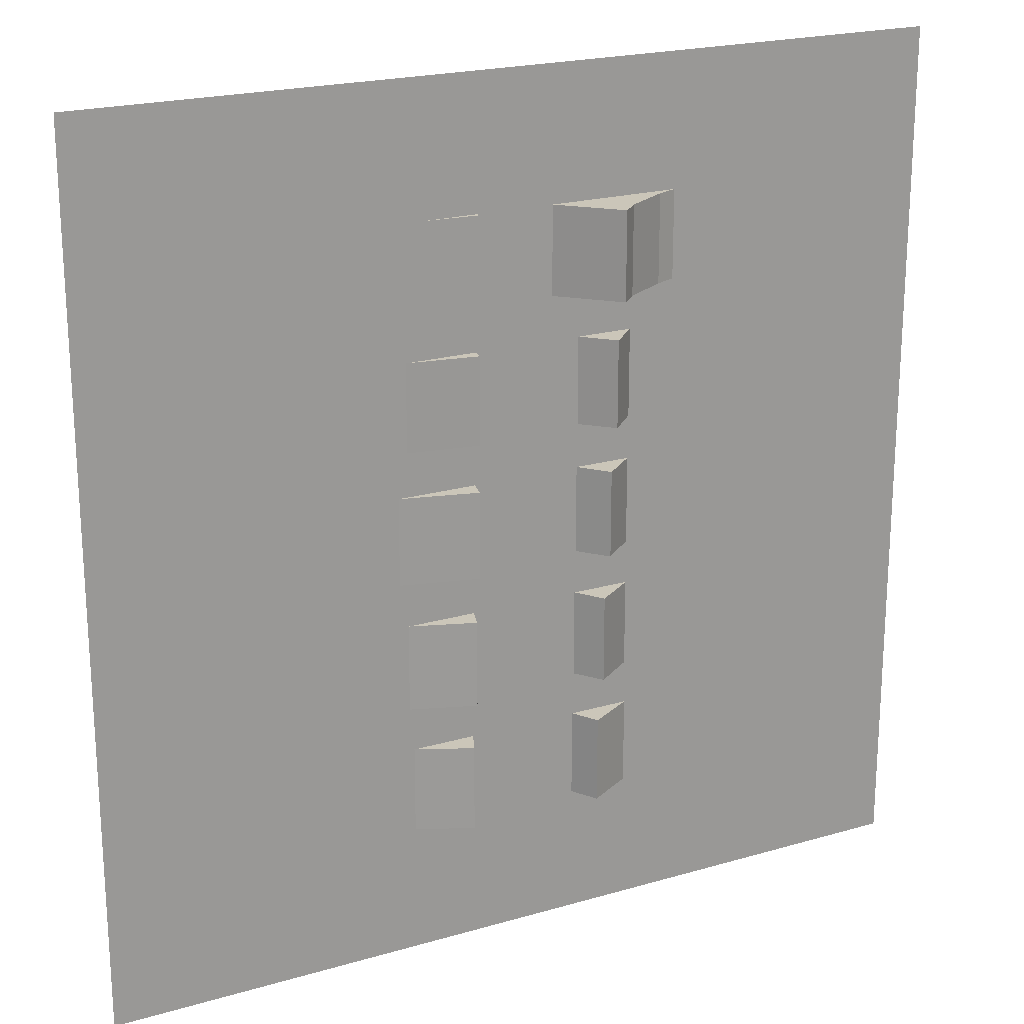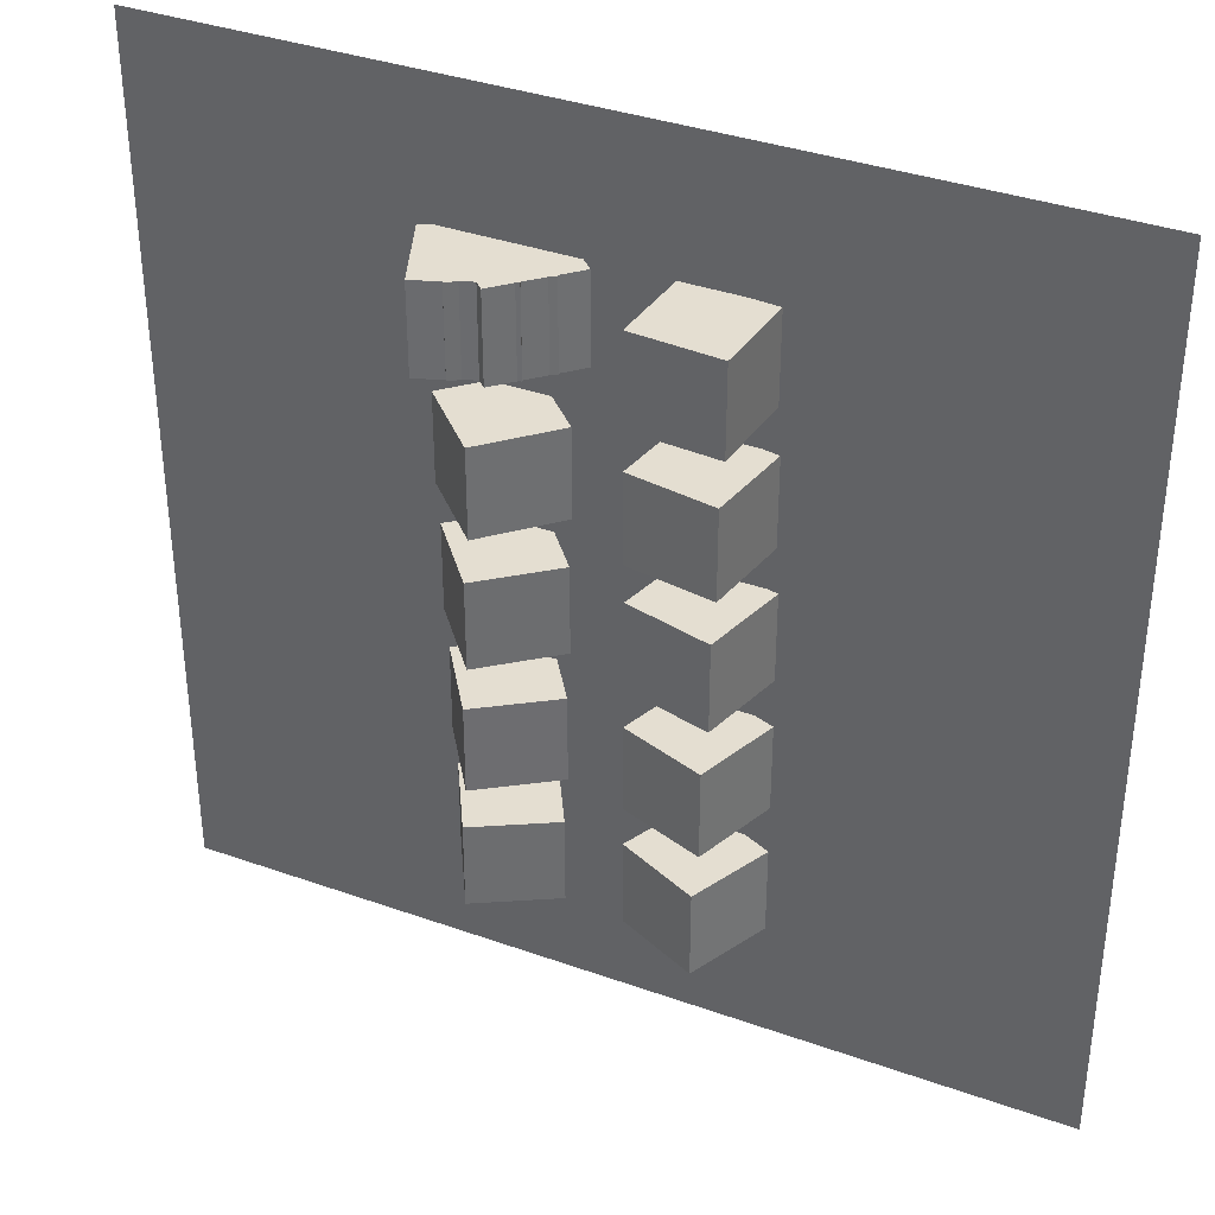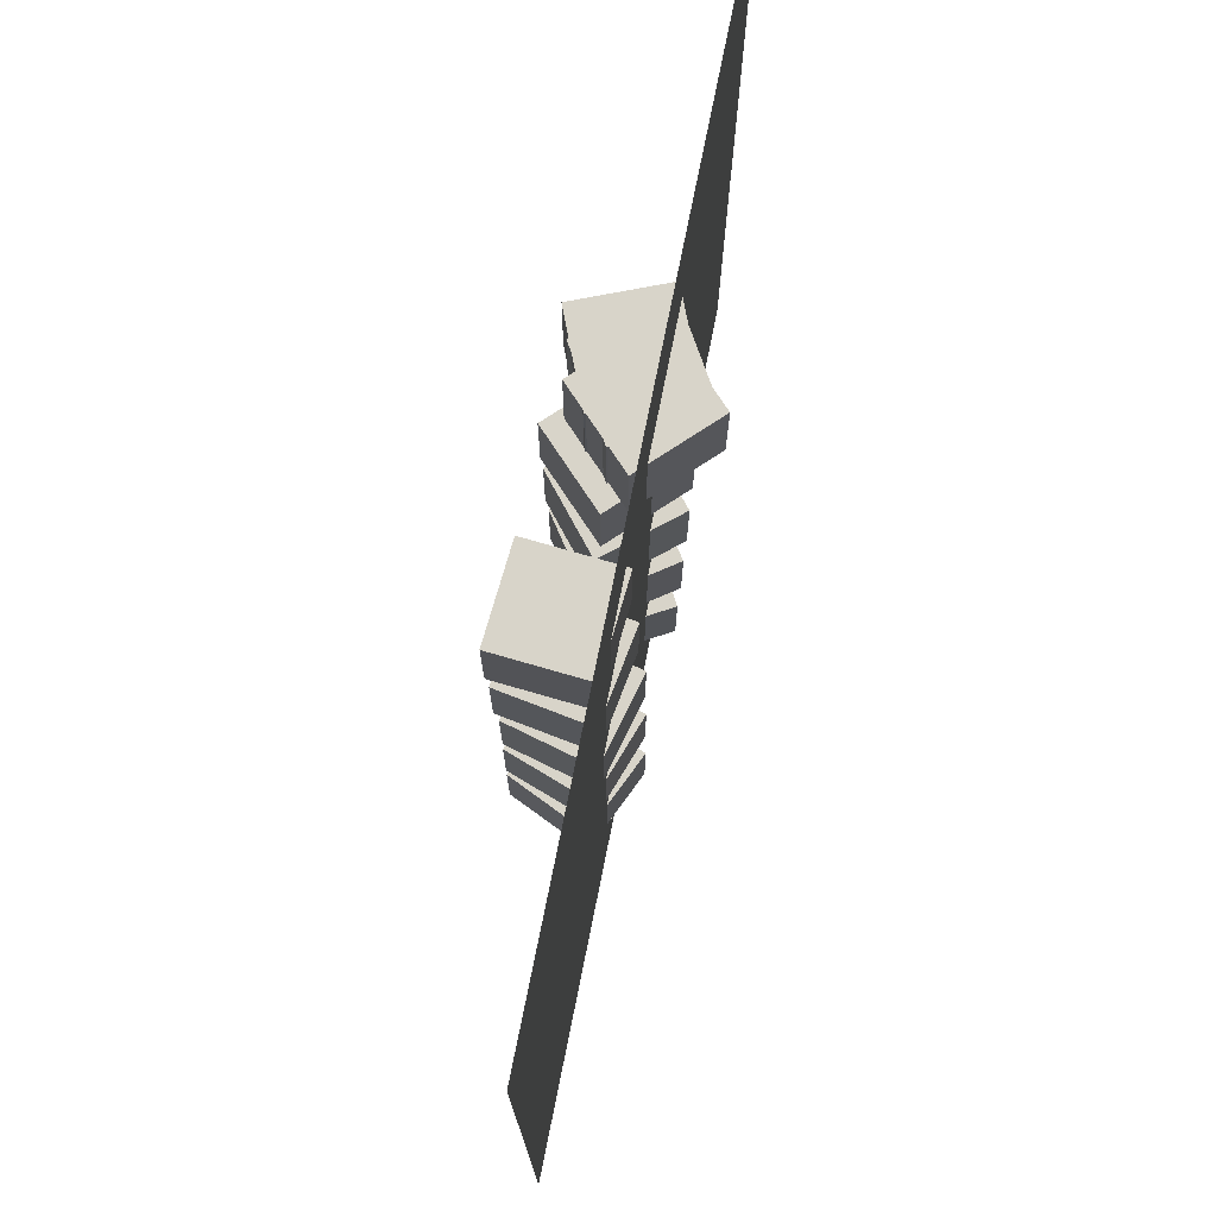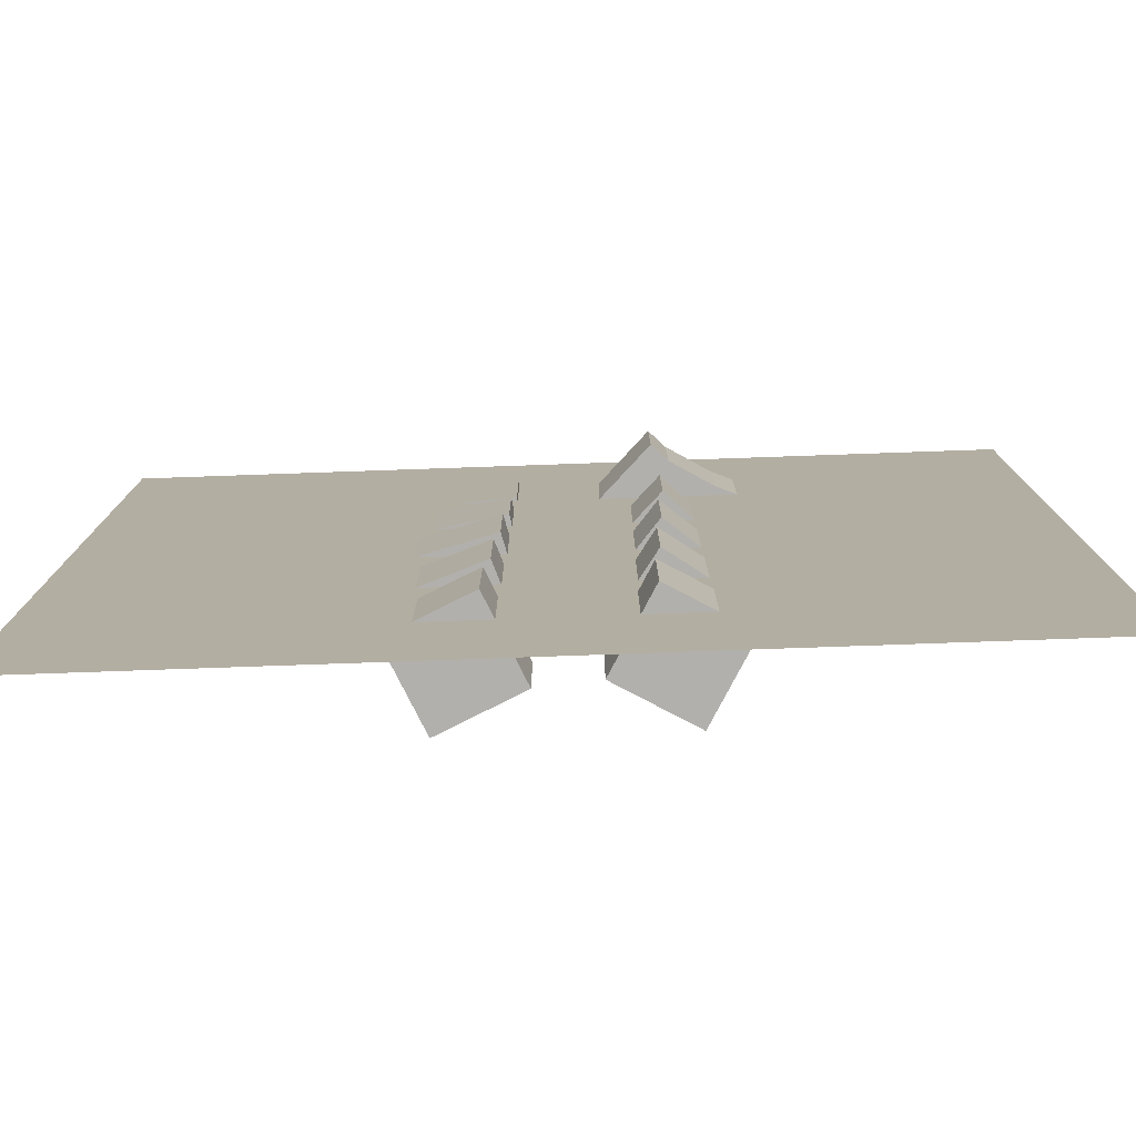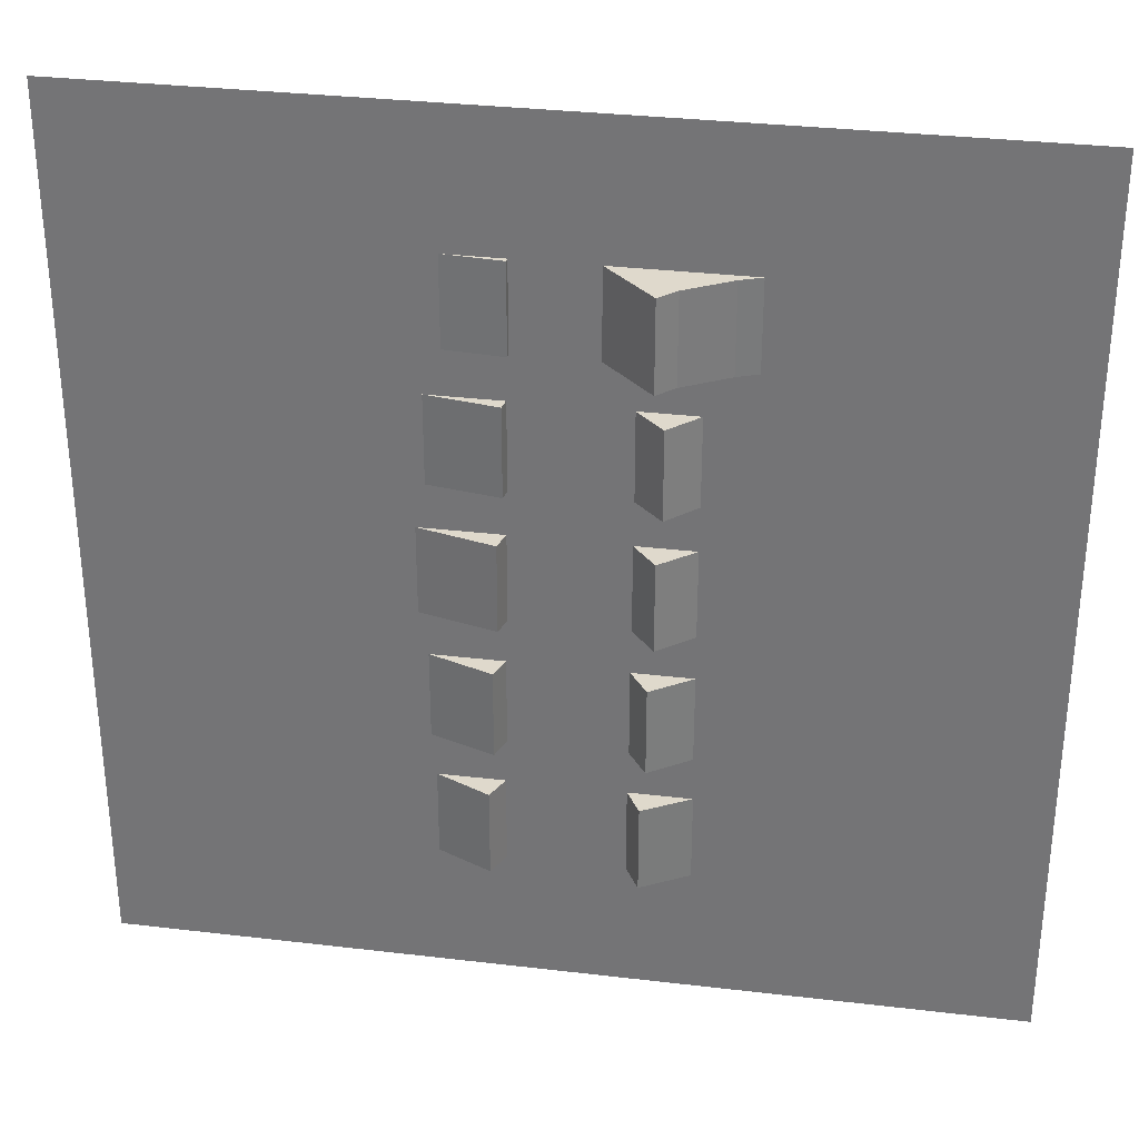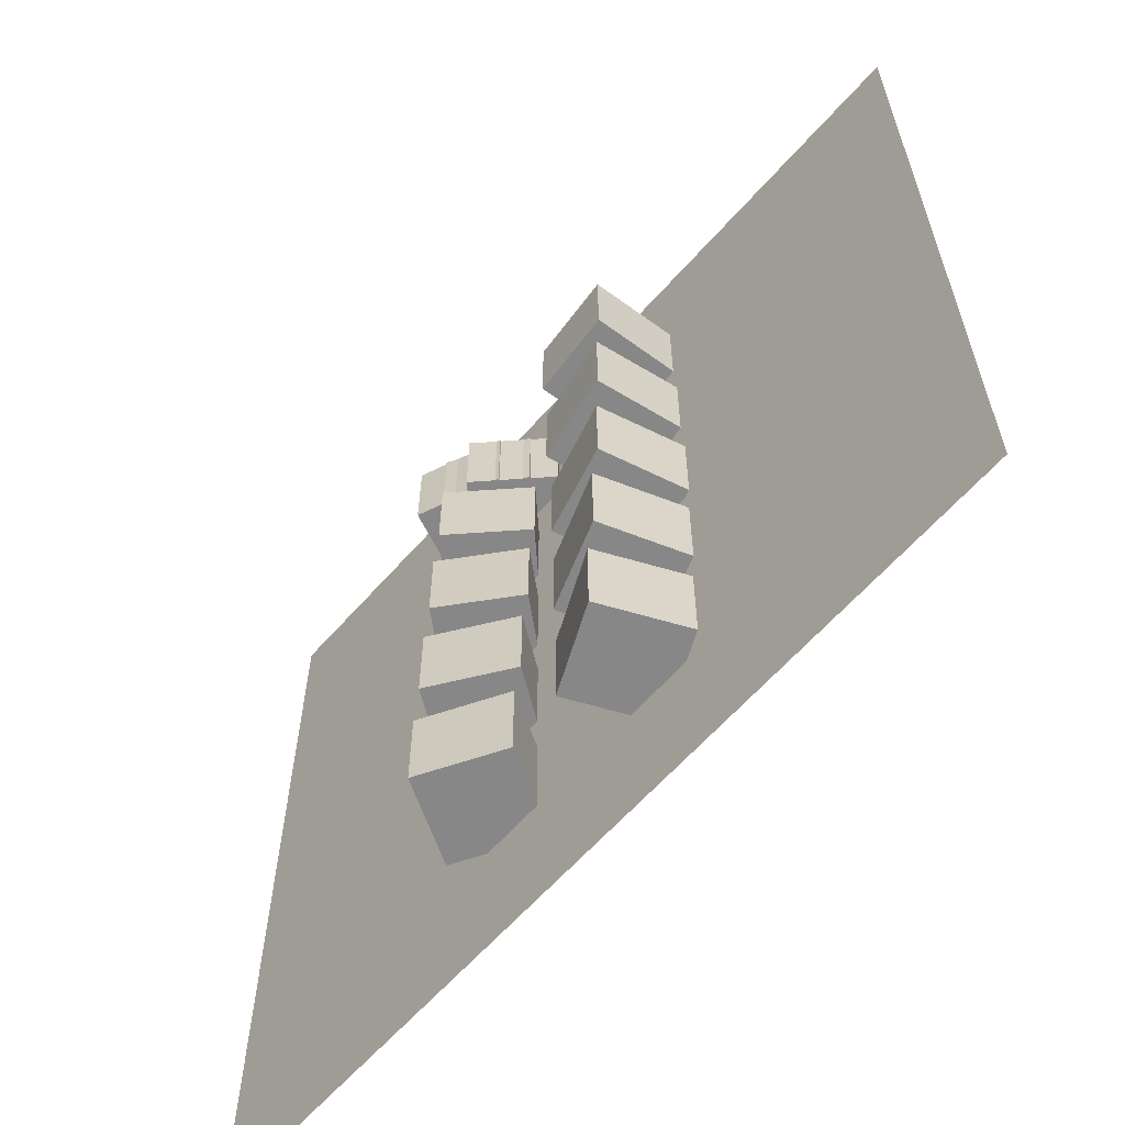
<metadata>
{"format":"obj","ext":"obj","renderer":"f3d","projection":"perspective","resolution":1024,"background":"white","views":[{"elev":21.0,"azim":152.4,"up":"+Z"},{"elev":36.4,"azim":24.9,"up":"+Z"},{"elev":75.1,"azim":101.4,"up":"+Z"},{"elev":-78.8,"azim":-178.0,"up":"+Z"},{"elev":32.3,"azim":-170.6,"up":"+Z"},{"elev":-62.3,"azim":48.7,"up":"+Z"}]}
</metadata>
<code>
o Plane
v -1.342 -1.199 5
v -1.342 -1.199 7
v -3.193 -1.956 7
v -3.193 -1.956 5
v -2.098 0.6521 5
v -2.098 0.6521 7
v -3.95 -0.1041 7
v -3.95 -0.1041 5
v -0.8538 -0.7237 5
v -0.8538 -0.7237 7
v -2.572 -1.747 7
v -2.572 -1.747 5
v -1.877 0.9948 5
v -1.877 0.9948 7
v -3.595 -0.02833 7
v -3.595 -0.02833 5
v -0.5918 -0.9017 -1
v -0.5918 -0.9017 1
v -2.13 -2.18 1
v -2.13 -2.18 -1
v -1.87 0.6368 -1
v -1.87 0.6368 1
v -3.408 -0.6412 1
v -3.408 -0.6412 -1
v -0.6085 -1.024 -4
v -0.6085 -1.024 -2
v -2.252 -2.163 -2
v -2.252 -2.163 -4
v -1.748 0.6201 -4
v -1.748 0.6201 -2
v -3.391 -0.5189 -2
v -3.391 -0.5189 -4
v -0.6358 -1.144 -7
v -0.6358 -1.144 -5
v -2.373 -2.136 -5
v -2.373 -2.136 -7
v -1.627 0.5928 -7
v -1.627 0.5928 -5
v -3.364 -0.3986 -5
v -3.364 -0.3986 -7
v -0.5858 -0.7784 2
v -0.5858 -0.7784 4
v -2.007 -2.186 4
v -2.007 -2.186 2
v -1.993 0.6428 2
v -1.993 0.6428 4
v -3.414 -0.7644 4
v -3.414 -0.7644 2
v -0.4431 -0.2624 5
v -0.4431 -0.2624 7
v -1.864 -1.67 7
v -1.864 -1.67 5
v -1.85 1.159 5
v -1.85 1.159 7
v -3.271 -0.2484 7
v -3.271 -0.2484 5
v 0.6735 -1.262 -5
v 0.6735 -1.262 -7
v 2.49 -2.098 -7
v 2.49 -2.098 -5
v 1.51 0.5551 -5
v 1.51 0.5551 -7
v 3.327 -0.2811 -7
v 3.327 -0.2811 -5
v 0.7213 -1.375 -2
v 0.7213 -1.375 -4
v 2.604 -2.05 -4
v 2.604 -2.05 -2
v 1.396 0.5073 -2
v 1.396 0.5073 -4
v 3.279 -0.1674 -4
v 3.279 -0.1674 -2
v 0.9212 -1.886 7
v 0.9212 -1.886 5
v 2.914 -2.05 5
v 2.914 -2.05 7
v 1.086 0.1075 7
v 1.086 0.1075 5
v 3.079 -0.05694 5
v 3.079 -0.05694 7
v 0.8456 -1.698 4
v 0.8456 -1.698 2
v 2.817 -2.036 2
v 2.817 -2.036 4
v 1.183 0.273 4
v 1.183 0.273 2
v 3.154 -0.06447 2
v 3.154 -0.06447 4
v 0.7788 -1.485 1
v 0.7788 -1.485 -1
v 2.713 -1.993 -1
v 2.713 -1.993 1
v 1.287 0.4498 1
v 1.287 0.4498 -1
v 3.221 -0.05822 -1
v 3.221 -0.05822 1
v 10 0 -10
v -10 0 -10
v 10 0 10
v -10 0 10
f 6 1 5
f 7 2 6
f 8 3 7
f 8 1 4
f 2 4 1
f 8 6 5
f 14 9 13
f 14 11 10
f 16 11 15
f 13 12 16
f 10 12 9
f 16 14 13
f 21 18 17
f 23 18 22
f 24 19 23
f 24 17 20
f 17 19 20
f 23 21 24
f 30 25 29
f 30 27 26
f 32 27 31
f 29 28 32
f 26 28 25
f 31 29 32
f 38 33 37
f 39 34 38
f 40 35 39
f 37 36 40
f 34 36 33
f 39 37 40
f 46 41 45
f 46 43 42
f 48 43 47
f 45 44 48
f 42 44 41
f 47 45 48
f 54 49 53
f 55 50 54
f 56 51 55
f 53 52 56
f 50 52 49
f 56 54 53
f 62 57 61
f 63 58 62
f 64 59 63
f 61 60 64
f 58 60 57
f 63 61 64
f 70 65 69
f 71 66 70
f 72 67 71
f 72 65 68
f 66 68 65
f 71 69 72
f 78 73 77
f 79 74 78
f 80 75 79
f 77 76 80
f 74 76 73
f 79 77 80
f 86 81 85
f 87 82 86
f 88 83 87
f 85 84 88
f 82 84 81
f 87 85 88
f 94 89 93
f 95 90 94
f 96 91 95
f 96 89 92
f 90 92 89
f 95 93 96
f 98 99 97
f 6 2 1
f 7 3 2
f 8 4 3
f 8 5 1
f 2 3 4
f 8 7 6
f 14 10 9
f 14 15 11
f 16 12 11
f 13 9 12
f 10 11 12
f 16 15 14
f 21 22 18
f 23 19 18
f 24 20 19
f 24 21 17
f 17 18 19
f 23 22 21
f 30 26 25
f 30 31 27
f 32 28 27
f 29 25 28
f 26 27 28
f 31 30 29
f 38 34 33
f 39 35 34
f 40 36 35
f 37 33 36
f 34 35 36
f 39 38 37
f 46 42 41
f 46 47 43
f 48 44 43
f 45 41 44
f 42 43 44
f 47 46 45
f 54 50 49
f 55 51 50
f 56 52 51
f 53 49 52
f 50 51 52
f 56 55 54
f 62 58 57
f 63 59 58
f 64 60 59
f 61 57 60
f 58 59 60
f 63 62 61
f 70 66 65
f 71 67 66
f 72 68 67
f 72 69 65
f 66 67 68
f 71 70 69
f 78 74 73
f 79 75 74
f 80 76 75
f 77 73 76
f 74 75 76
f 79 78 77
f 86 82 81
f 87 83 82
f 88 84 83
f 85 81 84
f 82 83 84
f 87 86 85
f 94 90 89
f 95 91 90
f 96 92 91
f 96 93 89
f 90 91 92
f 95 94 93
f 98 100 99

</code>
